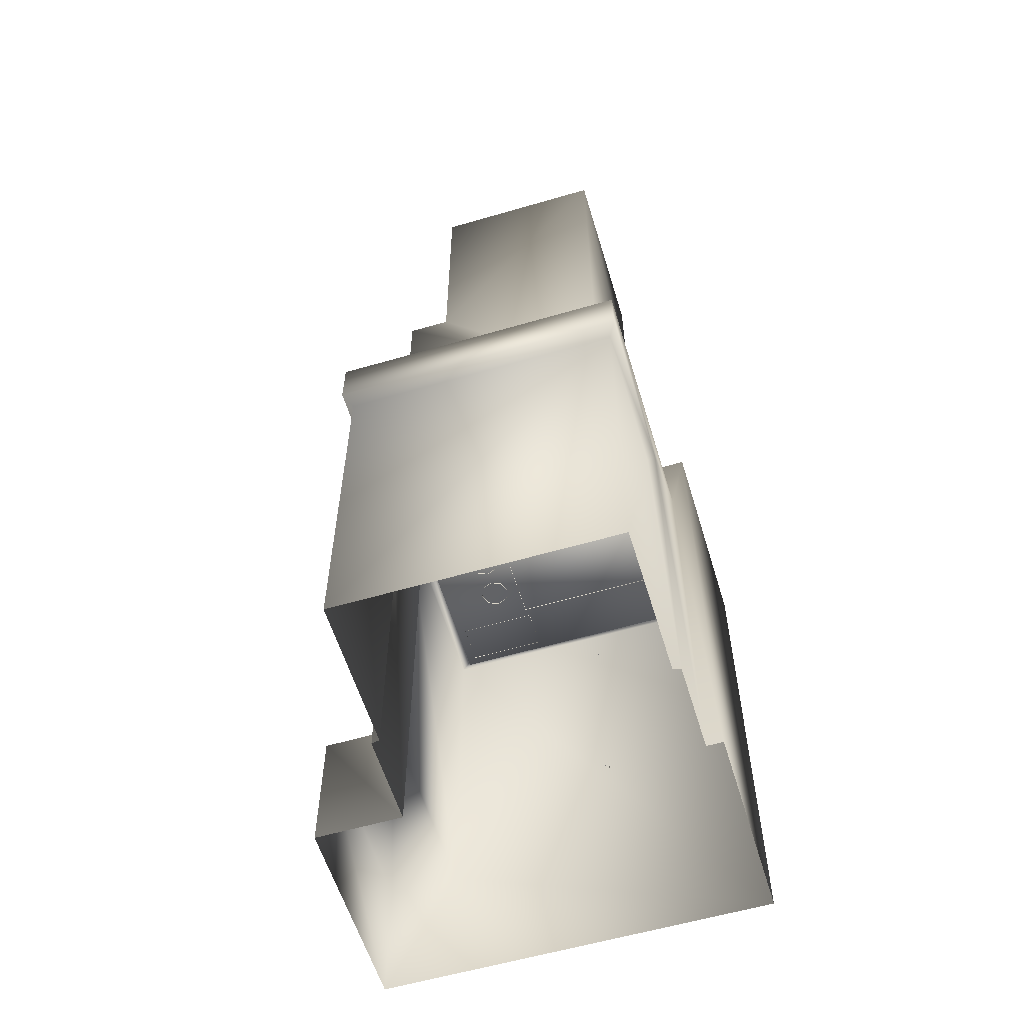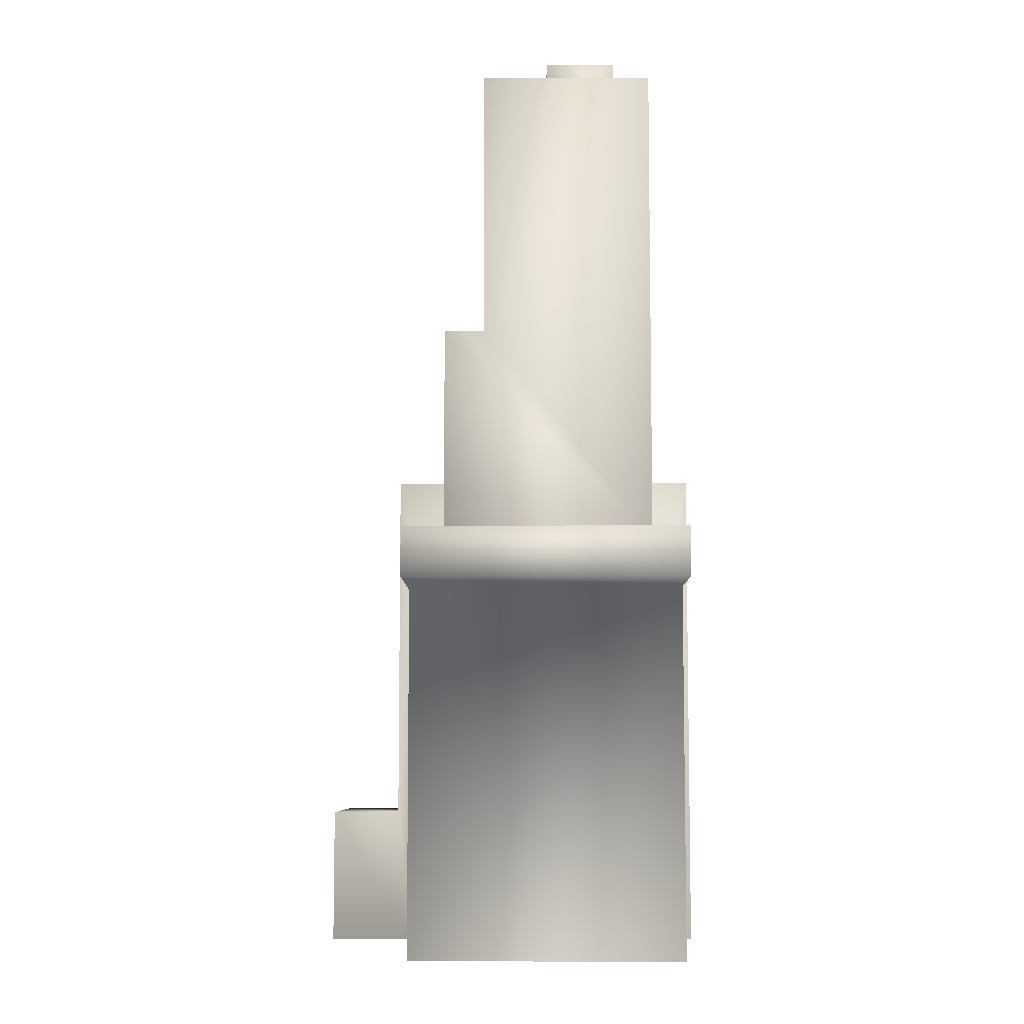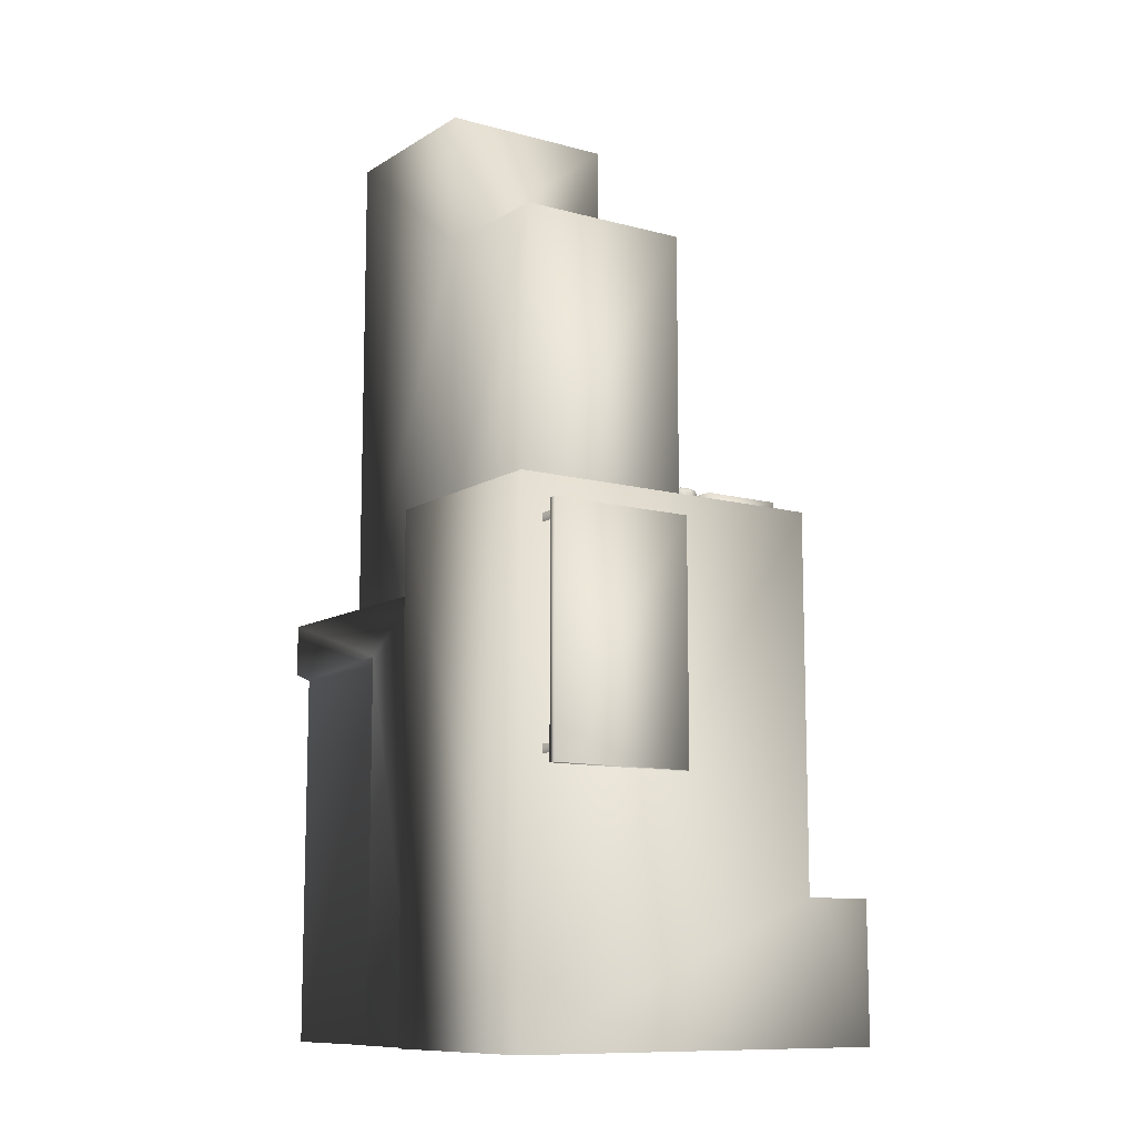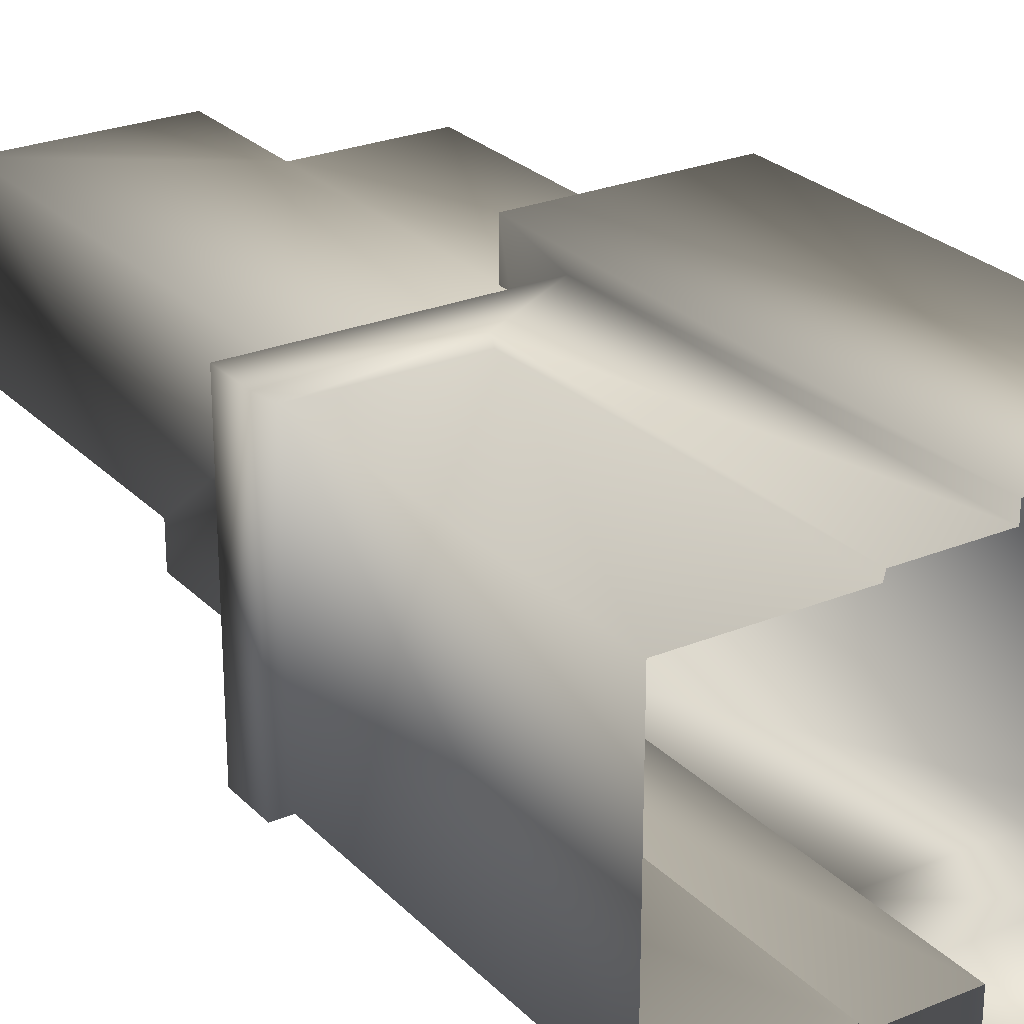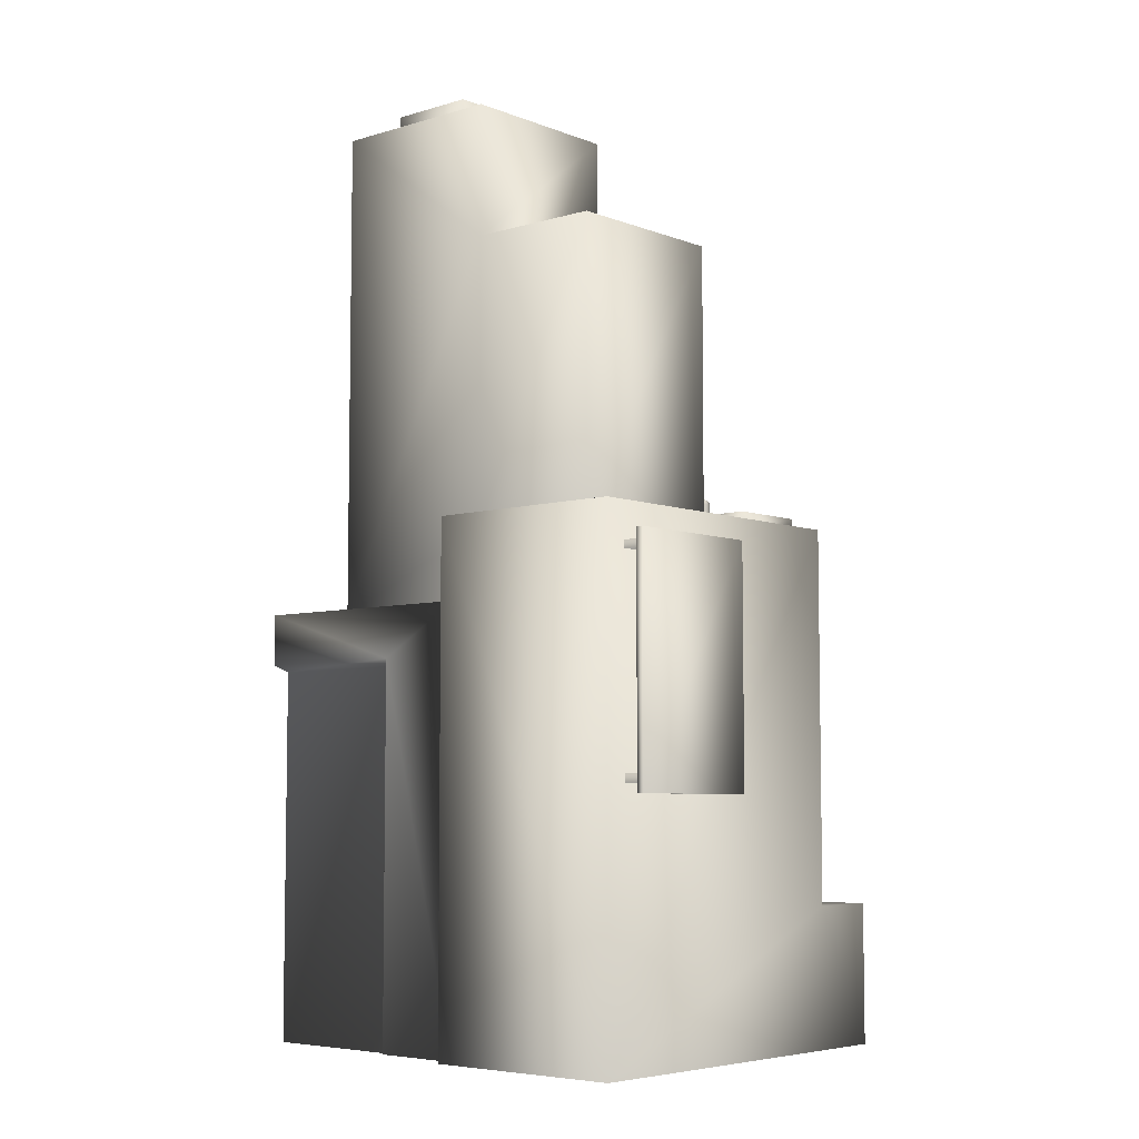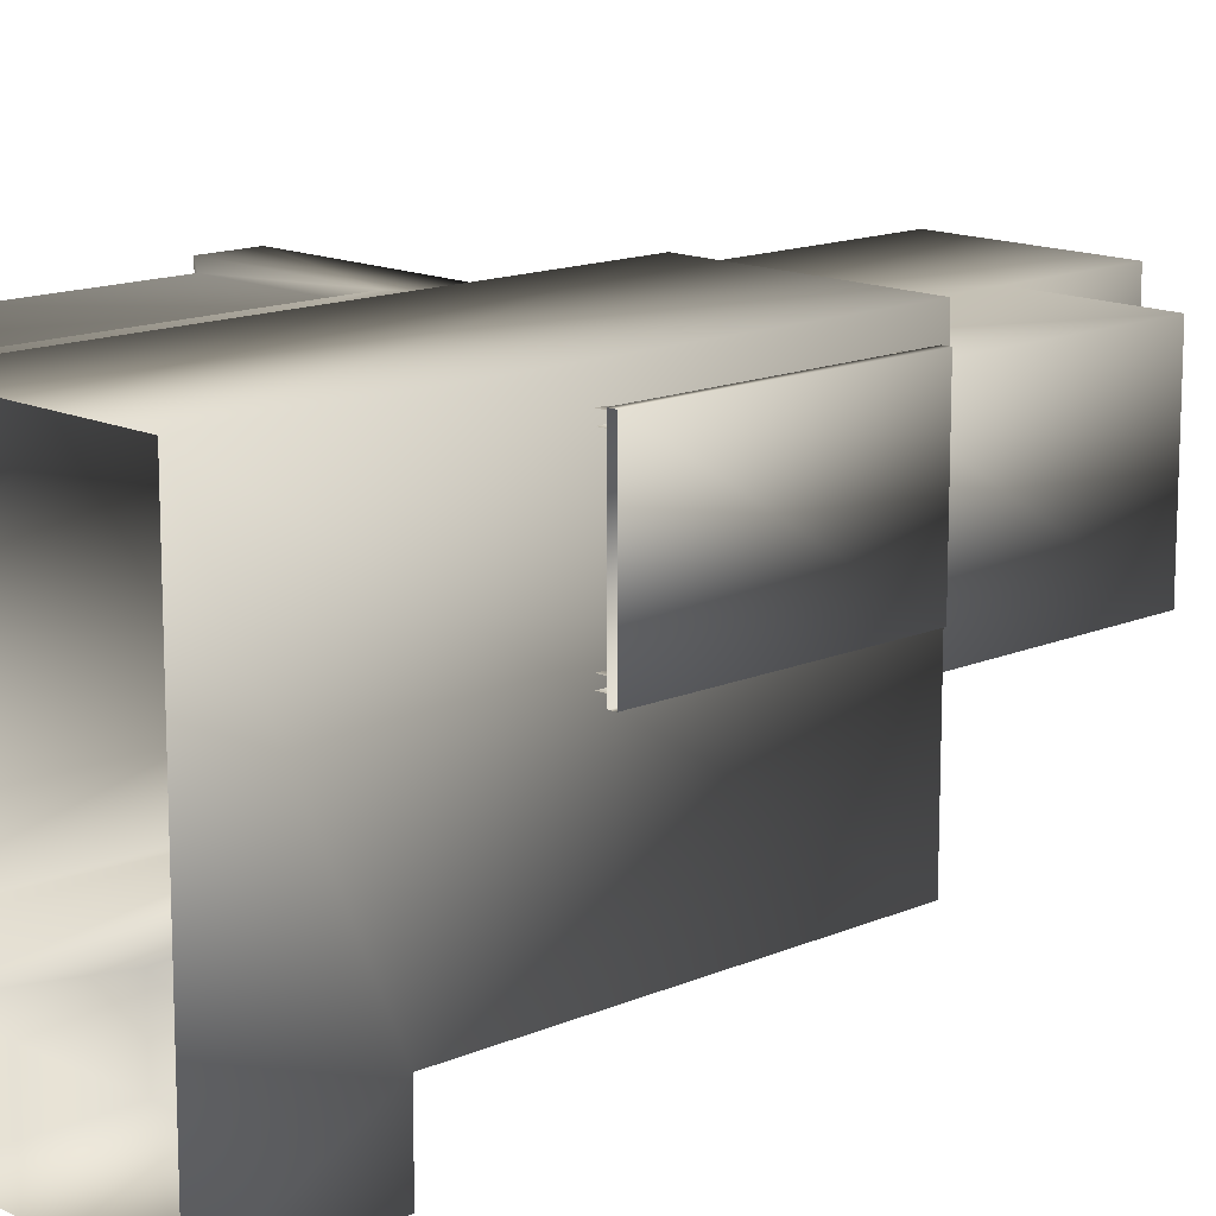
<metadata>
{"format":"obj","ext":"obj","renderer":"f3d","projection":"perspective","resolution":1024,"background":"white","views":[{"elev":-58.5,"azim":-73.2,"up":"+Y"},{"elev":-7.3,"azim":-89.6,"up":"+Y"},{"elev":-10.7,"azim":55.9,"up":"+Y"},{"elev":25.9,"azim":-33.2,"up":"+Z"},{"elev":-6.0,"azim":41.3,"up":"+Y"},{"elev":14.1,"azim":46.2,"up":"+Z"}]}
</metadata>
<code>
g fcbg_arkcity_building_05
v 3.771 2.398 -2.196
v 3.771 8.806 -2.196
v 0.2125 8.806 -2.196
v 0.2125 2.398 -2.196
v 3.771 2.398 -3.423
v 0.2125 2.398 -3.423
v 3.771 -2.384e-06 -3.423
v 0.2125 -2.384e-06 -3.423
v 3.771 2.398 -2.196
v 3.771 -2.384e-06 3.423
v 3.771 8.806 -2.196
v 3.771 8.806 3.423
v 0.2125 8.806 3.423
v 0.2125 -2.384e-06 3.423
v 0.2125 7.436 3.133
v 0.2125 -2.384e-06 3.133
v 0.2125 7.436 -1.906
v 0.2125 8.806 -2.196
v 0.2125 2.398 -2.196
v 0.2125 -2.384e-06 -1.906
v 0.2125 2.398 -3.423
v 0.2125 -2.384e-06 -3.423
v 3.617 8.806 -2.005
v 3.617 8.806 3.231
v 0.2125 8.806 3.423
v 0.3666 8.806 -2.005
v 0.2125 8.806 -2.196
v 0.3666 8.806 3.231
v 3.617 8.702 -2.005
v 0.3666 8.702 -2.005
v 3.617 8.702 3.231
v 0.3666 8.702 3.231
v 0.2125 7.436 3.133
v -4.205 7.436 -1.906
v 0.2125 7.436 -1.906
v -4.205 7.436 3.133
v -4.205 6.551 3.133
v -4.205 6.551 -1.906
v -1.356 6.551 -1.906
v 0.2125 7.436 -1.906
v 0.2125 -2.384e-06 -1.906
v -1.356 -2.384e-06 -1.906
v -1.387 -2.384e-06 -1.762
v -3.989 6.425 -1.762
v -3.99 6.425 2.997
v -1.387 6.425 -1.762
v -3.99 -6.151e-05 -1.762
v -3.99 -6.151e-05 2.997
v 4.205 8.349 0.5643
v 4.076 8.349 0.5643
v 4.076 4.284 0.5643
v 4.205 4.284 0.5643
v 4.205 4.284 3.092
v 4.205 8.349 3.092
v 4.076 8.349 0.5643
v 4.076 8.349 3.092
v 4.205 4.284 3.092
v 4.076 4.284 3.092
v 4.076 8.349 3.092
v 4.205 8.349 3.092
v 4.076 8.349 3.092
v 4.076 4.284 3.092
v 4.076 4.284 0.5643
v 4.076 8.349 0.5643
v 4.083 8.176 2.868
v 3.762 8.031 2.868
v 4.083 8.031 2.868
v 3.762 8.176 2.868
v 4.083 8.176 3.02
v 3.762 8.176 3.02
v 4.083 8.031 3.02
v 3.762 8.031 3.02
v 3.762 8.176 3.02
v 4.083 8.176 3.02
v 4.083 8.176 0.6322
v 3.762 8.031 0.6322
v 4.083 8.031 0.6322
v 3.762 8.176 0.6322
v 4.083 8.176 0.7836
v 3.762 8.176 0.7836
v 4.083 8.031 0.7836
v 3.762 8.031 0.7836
v 3.762 8.176 0.7836
v 4.083 8.176 0.7836
v 4.083 4.594 2.868
v 3.762 4.449 2.868
v 4.083 4.449 2.868
v 3.762 4.594 2.868
v 4.083 4.594 3.02
v 3.762 4.594 3.02
v 4.083 4.449 3.02
v 3.762 4.449 3.02
v 3.762 4.594 3.02
v 4.083 4.594 3.02
v 4.083 4.594 0.6322
v 3.762 4.449 0.6322
v 4.083 4.449 0.6322
v 3.762 4.594 0.6322
v 4.083 4.594 0.7836
v 3.762 4.594 0.7836
v 4.083 4.449 0.7836
v 3.762 4.449 0.7836
v 3.762 4.594 0.7836
v 4.083 4.594 0.7836
v 0.2352 8.679 -1.208
v -2.952 7.415 -1.208
v 0.2352 7.415 -1.208
v -2.952 11.17 -1.208
v 0.2352 11.17 -1.208
v -2.952 11.17 -0.4964
v 0.2352 11.17 -0.4956
v 0.2352 8.679 -0.4956
v -2.952 15.96 -0.4964
v 2.605 8.679 -0.4956
v 0.2352 13.67 -0.4956
v 0.2352 15.96 -0.4956
v 2.605 13.67 -0.4956
v 2.605 8.679 2.55
v 2.605 13.67 2.55
v 0.2352 13.67 -0.4956
v 0.2352 13.67 2.55
v 0.2352 15.96 -0.4956
v 0.2352 15.96 2.55
v -2.952 7.415 2.55
v 0.2352 8.679 2.55
v 0.2352 7.415 2.55
v 0.2352 13.67 2.55
v 2.605 13.67 2.55
v 2.605 8.679 2.55
v -2.952 15.96 2.55
v 0.2352 15.96 2.55
v -2.952 11.17 -0.4964
v -2.952 15.96 -0.4964
v -2.952 11.17 -1.208
v -2.952 7.415 -1.208
v 0.2352 15.96 2.55
v 0.04515 15.96 -0.314
v 0.2352 15.96 -0.4956
v 0.04515 15.96 2.368
v 0.04515 15.81 -0.314
v 0.04515 15.81 2.368
v 0.2352 15.96 -0.4956
v -2.762 15.96 -0.3147
v -2.952 15.96 -0.4964
v 0.04515 15.96 -0.314
v -2.762 15.81 -0.3147
v 0.04515 15.81 -0.314
v -2.952 15.96 2.55
v 0.04515 15.96 2.368
v 0.2352 15.96 2.55
v -2.762 15.96 2.368
v -2.952 15.96 -0.4964
v -2.762 15.96 -0.3147
v 0.04515 15.81 2.368
v -2.762 15.81 2.368
v -2.762 15.81 -0.3147
v 0.04515 15.81 -0.314
v 1.471 8.674 -1.168
v 1.283 9.269 -1.246
v 1.283 8.674 -1.246
v 1.471 9.269 -1.168
v 1.55 8.674 -0.9808
v 1.283 9.335 -1.216
v 1.55 9.269 -0.9808
v 1.472 8.674 -0.7927
v 1.45 9.335 -1.147
v 1.283 9.376 -1.121
v 1.472 9.269 -0.7927
v 1.285 8.674 -0.7142
v 1.52 9.335 -0.9807
v 1.383 9.376 -1.08
v 1.284 9.405 -0.98
v 1.285 9.269 -0.7142
v 1.096 8.674 -0.7914
v 1.451 9.335 -0.8136
v 1.425 9.376 -0.9804
v 1.096 9.269 -0.7914
v 1.018 8.674 -0.9791
v 1.285 9.335 -0.7439
v 1.384 9.376 -0.8808
v 1.018 9.269 -0.9791
v 1.095 8.674 -1.167
v 1.117 9.335 -0.8125
v 1.284 9.376 -0.8392
v 1.095 9.269 -1.167
v 1.283 8.674 -1.246
v 1.283 9.269 -1.246
v 1.048 9.335 -0.9792
v 1.185 9.376 -0.8801
v 1.116 9.335 -1.146
v 1.283 9.335 -1.216
v 1.143 9.376 -0.9795
v 1.184 9.376 -1.079
v 1.283 9.376 -1.121
v 2.225 8.674 -1.169
v 2.037 9.269 -1.246
v 2.037 8.674 -1.246
v 2.225 9.269 -1.169
v 2.304 8.674 -0.9814
v 2.037 9.335 -1.216
v 2.304 9.269 -0.9814
v 2.227 8.674 -0.793
v 2.205 9.335 -1.148
v 2.038 9.376 -1.121
v 2.227 9.269 -0.793
v 2.04 8.674 -0.7142
v 2.275 9.335 -0.9812
v 2.138 9.376 -1.08
v 2.039 9.405 -0.98
v 2.04 9.269 -0.7142
v 1.852 8.674 -0.7911
v 2.206 9.335 -0.8139
v 2.179 9.376 -0.9807
v 1.852 9.269 -0.7911
v 1.773 8.674 -0.9786
v 2.04 9.335 -0.7439
v 2.139 9.376 -0.881
v 1.773 9.269 -0.9786
v 1.85 8.674 -1.167
v 1.873 9.335 -0.8122
v 2.039 9.376 -0.8392
v 1.85 9.269 -1.167
v 2.037 8.674 -1.246
v 2.037 9.269 -1.246
v 1.802 9.335 -0.9787
v 1.94 9.376 -0.8799
v 1.871 9.335 -1.146
v 2.037 9.335 -1.216
v 1.898 9.376 -0.9792
v 1.939 9.376 -1.079
v 2.038 9.376 -1.121
v 3.468 8.69 -0.4572
v 3.468 8.987 -1.84
v 3.468 8.69 -1.84
v 3.468 8.987 -0.4572
v 2.769 8.987 -1.84
v 2.769 8.987 -0.4573
v 2.769 8.69 -1.84
v 3.468 8.69 -1.84
v 3.468 8.69 -0.4572
v 2.769 8.69 -0.4573
v 2.769 8.987 -0.4573
v 3.468 8.987 -0.4572
v 2.769 8.987 -0.4573
v 2.769 8.69 -0.4573
v 2.769 8.69 -1.84
v 2.769 8.987 -1.84
v -2.368 16.42 1.921
v -2.368 15.77 1.921
v -2.368 15.77 0.6741
v -2.368 16.42 0.6741
v -0.8012 16.42 1.921
v -0.8012 16.42 0.6741
v -2.368 15.77 0.6741
v -0.8012 15.77 0.6741
v -0.8012 15.77 1.921
v -2.368 15.77 1.921
v -2.368 16.42 1.921
v -0.8012 16.42 1.921
v -0.8012 16.42 0.6741
v -0.8012 15.77 0.6741
v -0.8012 15.77 1.921
v -0.8012 16.42 1.921
v -1.387 6.425 2.997
v -1.387 -2.193e-05 2.997
v -3.99 -6.151e-05 2.997
v -1.356 -2.384e-06 3.133
v -3.99 6.425 2.997
v -1.356 6.551 3.133
v 0.2125 -2.384e-06 3.133
v -4.205 6.551 3.133
v 0.2125 7.436 3.133
v -4.205 7.436 3.133
g fcbg_arkcity_building_05_0
f 3 2 1
f 4 3 1
f 1 5 4
f 5 6 4
f 6 5 7
f 8 6 7
f 7 5 9
f 7 9 10
f 10 9 11
f 12 10 11
f 12 13 10
f 13 14 10
f 14 13 15
f 16 14 15
f 15 13 17
f 13 18 17
f 18 19 17
f 17 19 20
f 19 21 20
f 21 22 20
f 11 23 12
f 23 24 12
f 12 24 25
f 26 23 11
f 27 26 11
f 25 28 27
f 24 28 25
f 28 26 27
f 23 29 24
f 26 30 23
f 30 29 23
f 29 31 24
f 24 31 28
f 29 30 31
f 32 30 26
f 28 32 26
f 31 32 28
f 30 32 31
f 35 34 33
f 34 36 33
f 37 36 34
f 38 37 34
f 39 38 34
f 40 39 34
f 39 40 41
f 42 39 41
f 42 43 39
f 38 44 37
f 44 45 37
f 39 46 38
f 43 46 39
f 46 44 38
f 46 43 44
f 43 47 44
f 44 47 45
f 47 48 45
f 51 50 49
f 52 51 49
f 53 52 49
f 54 53 49
f 49 55 54
f 55 56 54
f 59 58 57
f 60 59 57
f 63 62 61
f 64 63 61
f 67 66 65
f 66 68 65
f 65 68 69
f 68 70 69
f 73 72 71
f 74 73 71
f 77 76 75
f 76 78 75
f 75 78 79
f 78 80 79
f 83 82 81
f 84 83 81
f 87 86 85
f 86 88 85
f 85 88 89
f 88 90 89
f 93 92 91
f 94 93 91
f 97 96 95
f 96 98 95
f 95 98 99
f 98 100 99
f 103 102 101
f 104 103 101
f 107 106 105
f 106 108 105
f 109 105 108
f 108 110 109
f 105 109 111
f 110 111 109
f 112 105 111
f 110 113 111
f 111 114 112
f 113 115 111
f 111 115 114
f 113 116 115
f 115 117 114
f 114 117 118
f 117 119 118
f 119 117 120
f 121 119 120
f 120 122 121
f 122 123 121
f 126 125 124
f 125 127 124
f 128 127 125
f 129 128 125
f 127 130 124
f 127 131 130
f 124 130 132
f 130 133 132
f 124 132 134
f 135 124 134
f 138 137 136
f 137 139 136
f 137 140 139
f 140 141 139
f 144 143 142
f 143 145 142
f 143 146 145
f 146 147 145
f 150 149 148
f 149 151 148
f 148 151 152
f 151 153 152
f 149 154 151
f 151 155 153
f 154 155 151
f 155 156 153
f 155 154 156
f 154 157 156
f 160 159 158
f 159 161 158
f 158 161 162
f 159 163 161
f 161 164 162
f 162 164 165
f 163 166 161
f 161 166 164
f 163 167 166
f 164 168 165
f 165 168 169
f 166 170 164
f 164 170 168
f 167 171 166
f 166 171 170
f 167 172 171
f 168 173 169
f 169 173 174
f 170 175 168
f 168 175 173
f 171 176 170
f 171 172 176
f 170 176 175
f 173 177 174
f 174 177 178
f 175 179 173
f 173 179 177
f 176 180 175
f 176 172 180
f 175 180 179
f 177 181 178
f 178 181 182
f 179 183 177
f 177 183 181
f 180 184 179
f 180 172 184
f 179 184 183
f 181 185 182
f 182 185 186
f 185 187 186
f 183 188 181
f 181 188 185
f 184 189 183
f 184 172 189
f 183 189 188
f 185 190 187
f 188 190 185
f 190 191 187
f 189 192 188
f 189 172 192
f 188 192 190
f 190 193 191
f 192 193 190
f 192 172 193
f 193 194 191
f 193 172 194
f 197 196 195
f 196 198 195
f 195 198 199
f 196 200 198
f 198 201 199
f 199 201 202
f 200 203 198
f 198 203 201
f 200 204 203
f 201 205 202
f 202 205 206
f 203 207 201
f 201 207 205
f 204 208 203
f 203 208 207
f 204 209 208
f 205 210 206
f 206 210 211
f 207 212 205
f 205 212 210
f 208 213 207
f 208 209 213
f 207 213 212
f 210 214 211
f 211 214 215
f 212 216 210
f 210 216 214
f 213 217 212
f 213 209 217
f 212 217 216
f 214 218 215
f 215 218 219
f 216 220 214
f 214 220 218
f 217 221 216
f 217 209 221
f 216 221 220
f 218 222 219
f 219 222 223
f 222 224 223
f 220 225 218
f 218 225 222
f 221 226 220
f 221 209 226
f 220 226 225
f 222 227 224
f 225 227 222
f 227 228 224
f 226 229 225
f 226 209 229
f 225 229 227
f 227 230 228
f 229 230 227
f 229 209 230
f 230 231 228
f 230 209 231
f 234 233 232
f 233 235 232
f 233 236 235
f 236 237 235
f 236 233 238
f 233 239 238
f 242 241 240
f 243 242 240
f 246 245 244
f 247 246 244
f 250 249 248
f 251 250 248
f 251 248 252
f 253 251 252
f 254 251 253
f 255 254 253
f 258 257 256
f 259 258 256
f 262 261 260
f 263 262 260
f 266 265 264
f 264 265 267
f 268 266 264
f 269 264 267
f 268 264 269
f 267 270 269
f 271 268 269
f 270 272 269
f 273 271 269
f 272 273 269

</code>
